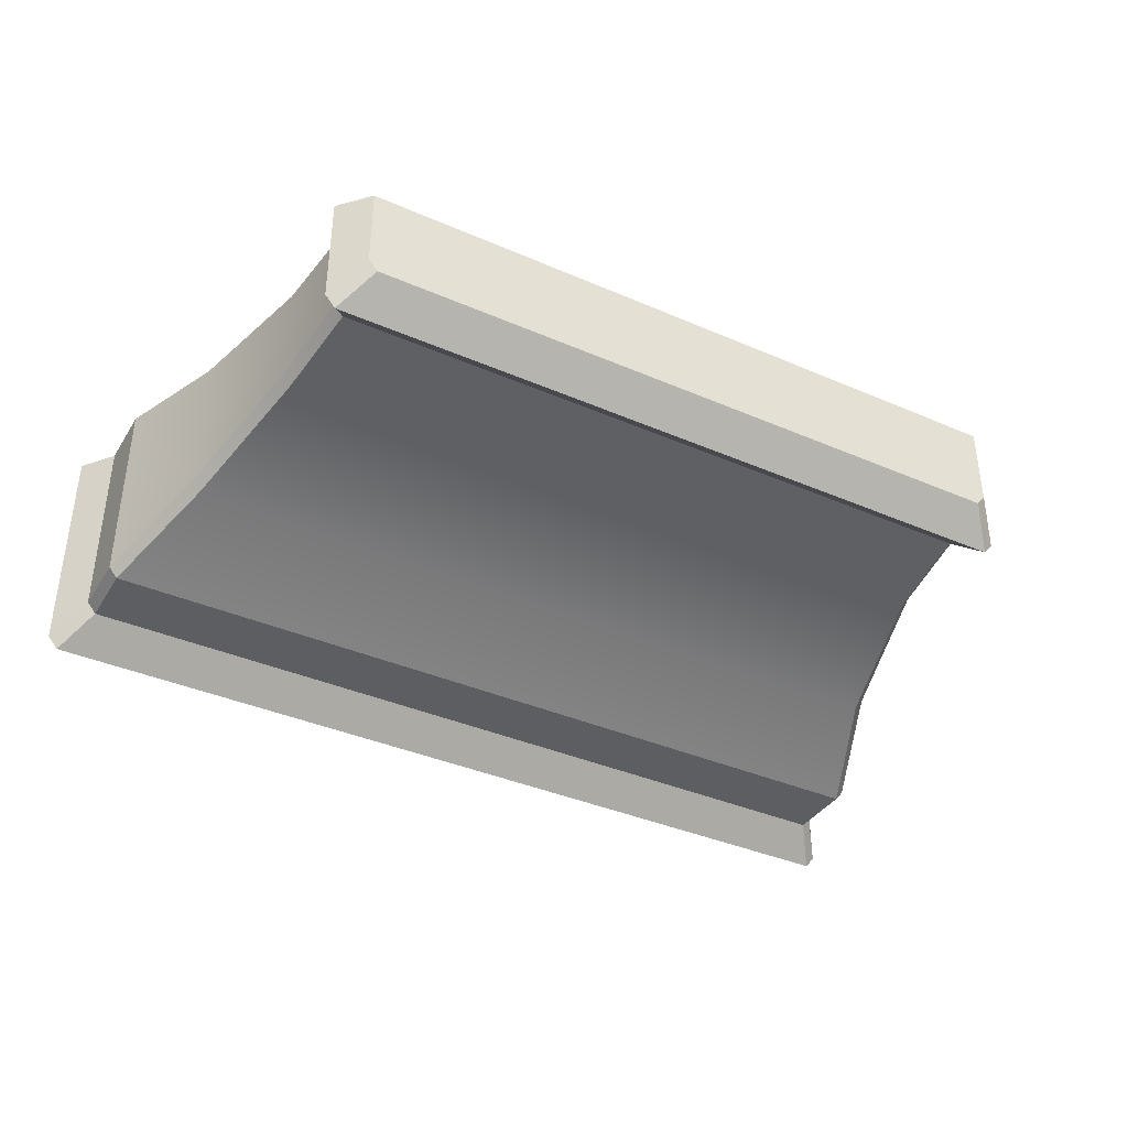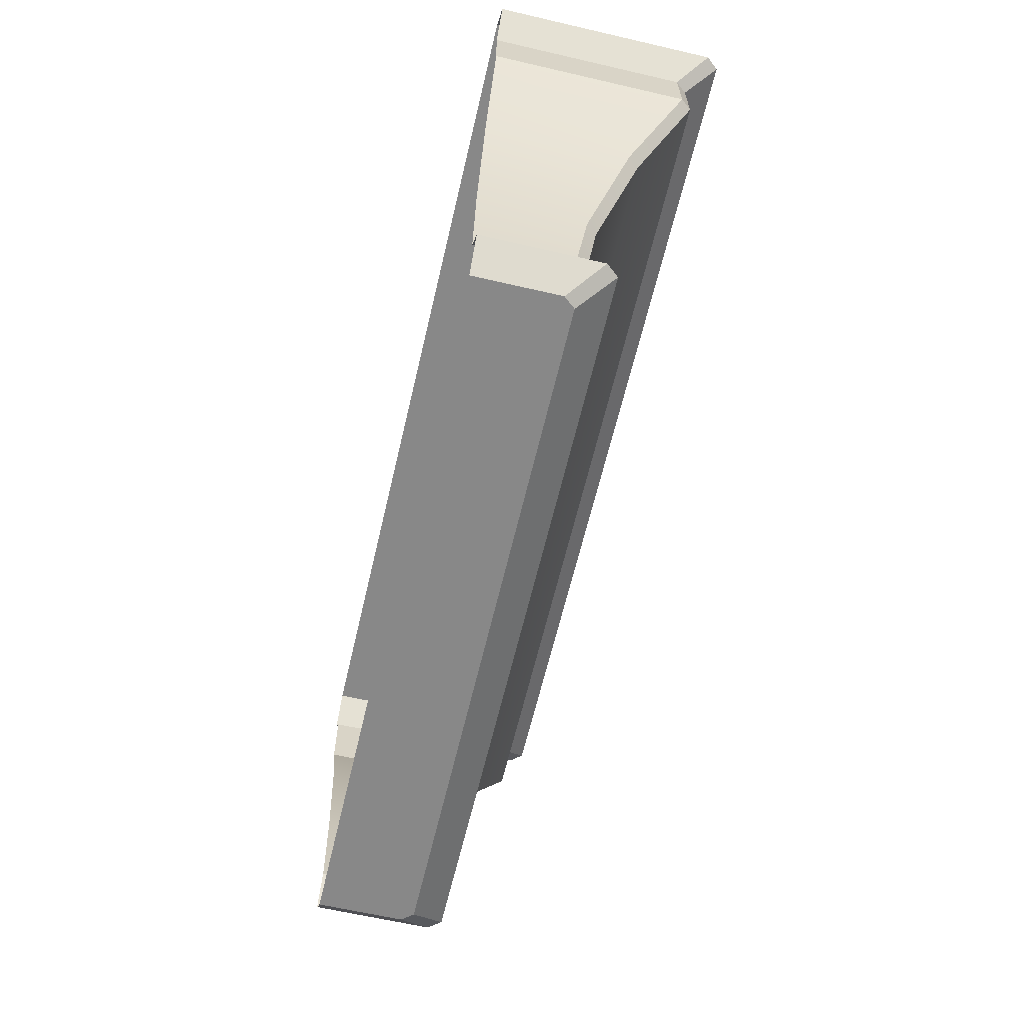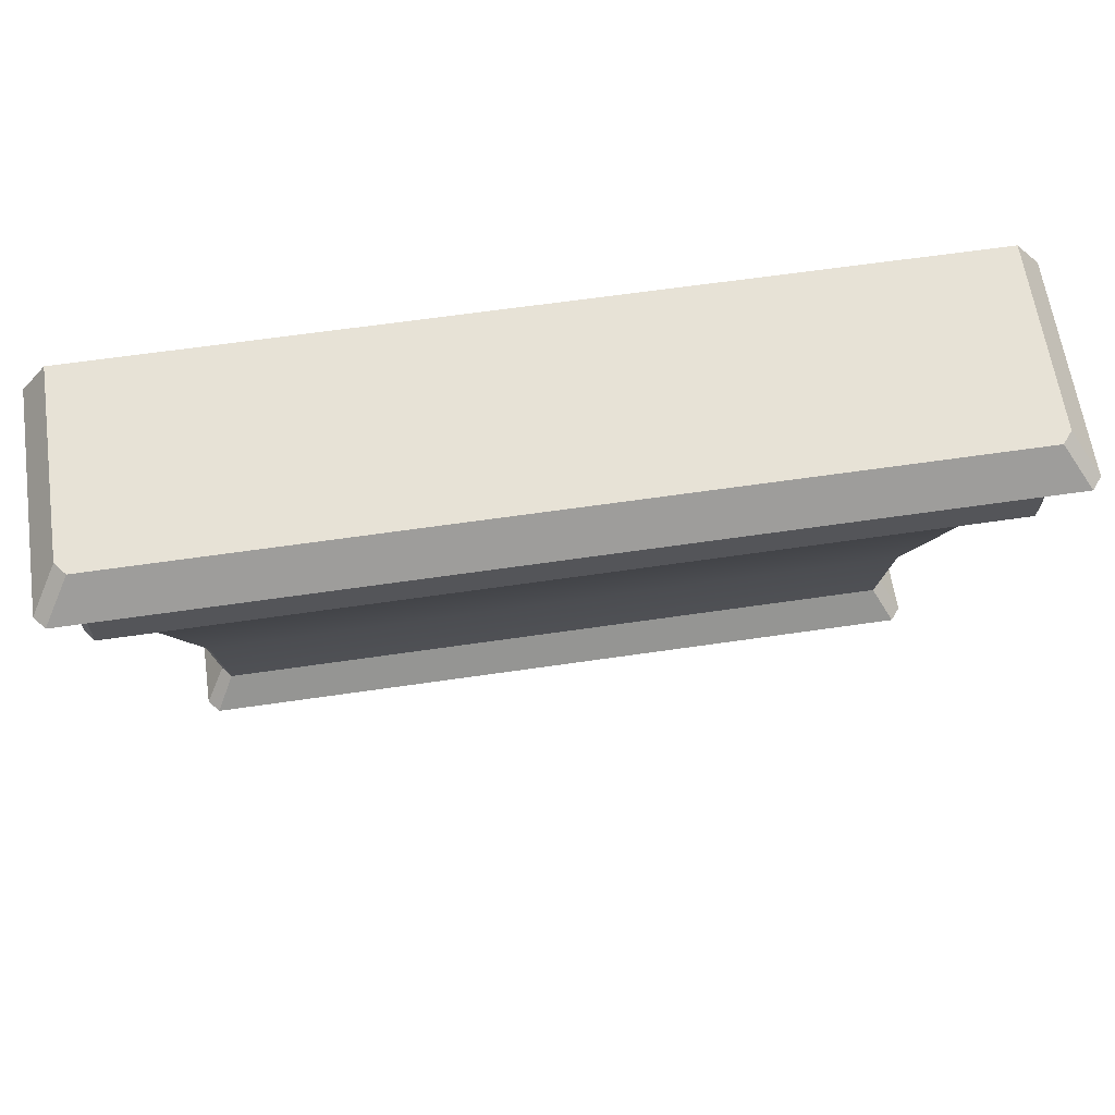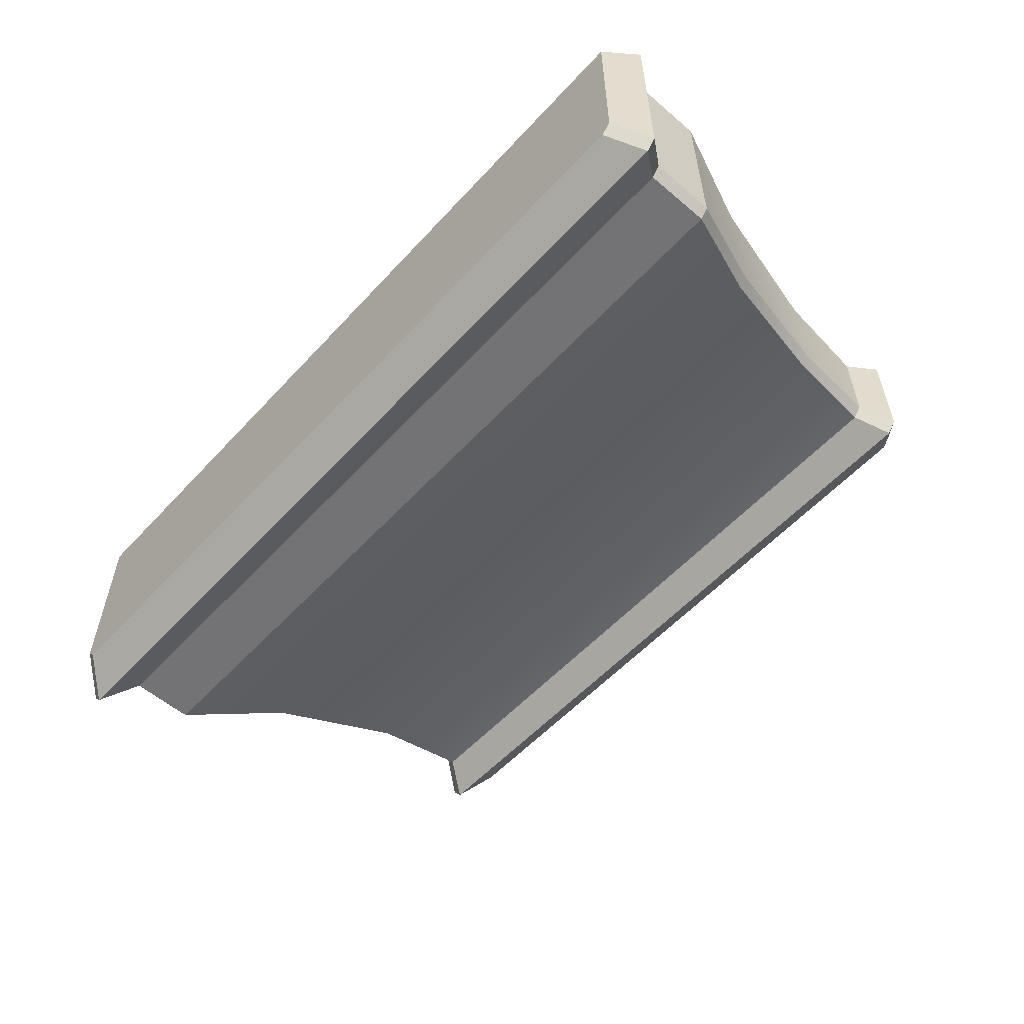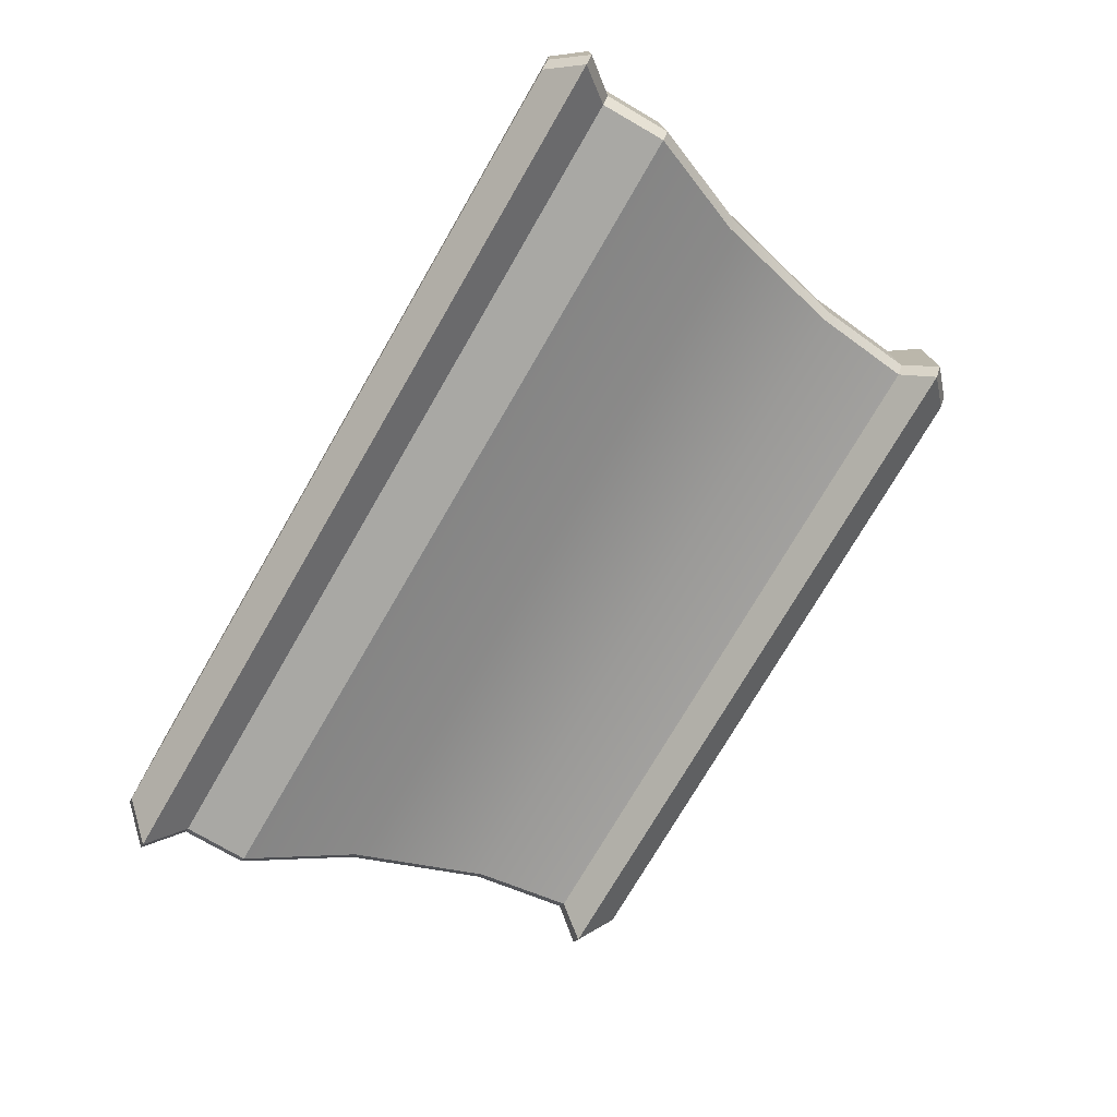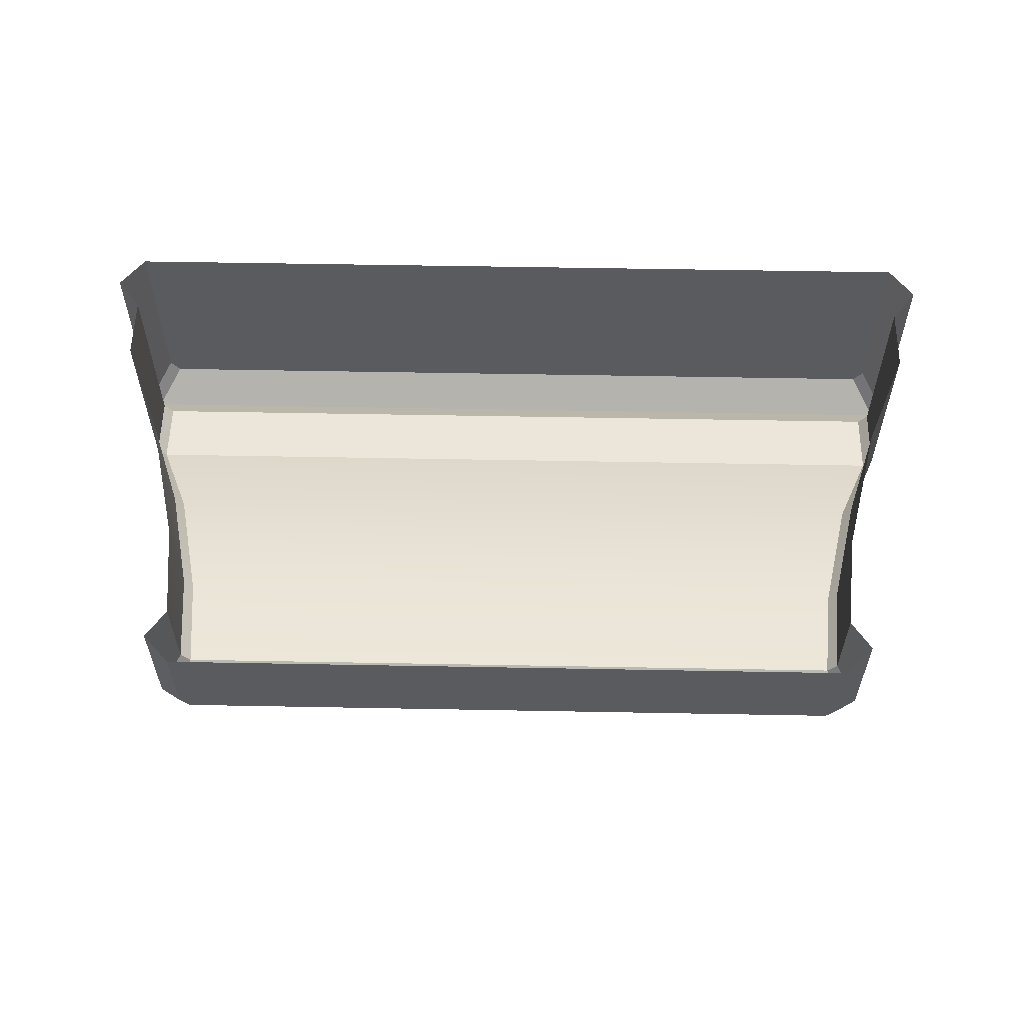
<metadata>
{"format":"obj","ext":"obj","renderer":"f3d","projection":"perspective","resolution":1024,"background":"white","views":[{"elev":-38.1,"azim":-28.8,"up":"+Z"},{"elev":-62.9,"azim":76.8,"up":"+Y"},{"elev":63.4,"azim":171.6,"up":"+Y"},{"elev":-56.0,"azim":-131.9,"up":"+Z"},{"elev":-75.0,"azim":-120.2,"up":"+Z"},{"elev":56.9,"azim":1.1,"up":"+Z"}]}
</metadata>
<code>
v  -52.53 78.72 28.03
v  -52.47 79.37 27.95
v  -52.47 79.37 28.64
v  -52.53 78.72 28.64
v  -57.18 79.37 27.88
v  -52.52 79.37 27.88
v  -52.59 78.72 27.96
v  -57.11 78.72 27.96
v  -57.66 80.96 27.29
v  -57.66 81.4 27.29
v  -52.04 81.4 27.29
v  -52.04 80.96 27.29
v  -57.72 80.96 28.64
v  -57.72 81.4 28.64
v  -57.72 81.4 27.36
v  -57.72 80.96 27.36
v  -52.58 78.34 28.09
v  -52.4 78.53 27.88
v  -52.4 78.53 28.64
v  -52.58 78.34 28.64
v  -57.24 78.53 27.8
v  -52.47 78.53 27.8
v  -52.64 78.34 28.02
v  -57.07 78.34 28.02
v  -51.98 81.4 27.36
v  -51.82 81.61 27.16
v  -51.82 81.61 28.64
v  -51.98 81.4 28.64
v  -57.82 81.61 27.08
v  -51.88 81.61 27.08
v  -51.98 81.83 27.37
v  -51.98 81.83 28.64
v  -57.65 81.83 27.29
v  -52.05 81.83 27.29
v  -52.25 80.27 27.69
v  -51.98 80.96 27.36
v  -51.98 80.96 28.64
v  -52.25 80.27 28.64
v  -52.31 80.27 27.62
v  -57.39 80.27 27.62
v  -57.17 78.72 28.03
v  -57.24 79.37 27.95
v  -57.31 78.53 27.88
v  -57.13 78.34 28.09
v  -57.89 81.61 27.16
v  -57.72 81.83 27.37
v  -57.45 80.27 27.69
v  -57.72 81.83 28.64
v  -57.24 79.37 28.64
v  -57.17 78.72 28.64
v  -57.31 78.53 28.64
v  -57.13 78.34 28.64
v  -57.89 81.61 28.64
v  -57.45 80.27 28.64
g sponza_80
f 1 2 3
f 1 3 4
f 5 6 7
f 5 7 8
f 9 10 11
f 9 11 12
f 13 14 15
f 13 15 16
f 17 18 19
f 17 19 20
f 21 22 23
f 21 23 24
f 1 4 19
f 1 19 18
f 8 7 22
f 8 22 21
f 25 26 27
f 25 27 28
f 29 30 11
f 29 11 10
f 31 32 27
f 31 27 26
f 33 34 30
f 33 30 29
f 35 36 37
f 35 37 38
f 9 12 39
f 9 39 40
f 2 35 38
f 2 38 3
f 40 39 6
f 40 6 5
f 7 6 2
f 7 2 1
f 8 41 42
f 8 42 5
f 12 11 25
f 12 25 36
f 16 15 10
f 16 10 9
f 7 1 18
f 7 18 22
f 8 21 43
f 8 43 41
f 18 17 23
f 18 23 22
f 43 21 24
f 43 24 44
f 11 30 26
f 11 26 25
f 10 15 45
f 10 45 29
f 26 30 34
f 26 34 31
f 45 46 33
f 45 33 29
f 39 12 36
f 39 36 35
f 40 47 16
f 40 16 9
f 6 39 35
f 6 35 2
f 5 42 47
f 5 47 40
f 32 31 34
f 32 34 46
f 34 33 46
f 48 32 46
f 49 42 41
f 49 41 50
f 37 36 25
f 37 25 28
f 51 43 44
f 51 44 52
f 51 50 41
f 51 41 43
f 53 45 15
f 53 15 14
f 53 48 46
f 53 46 45
f 13 16 47
f 13 47 54
f 54 47 42
f 54 42 49
f 52 44 17
f 52 17 20
f 23 17 44
f 23 44 24

</code>
